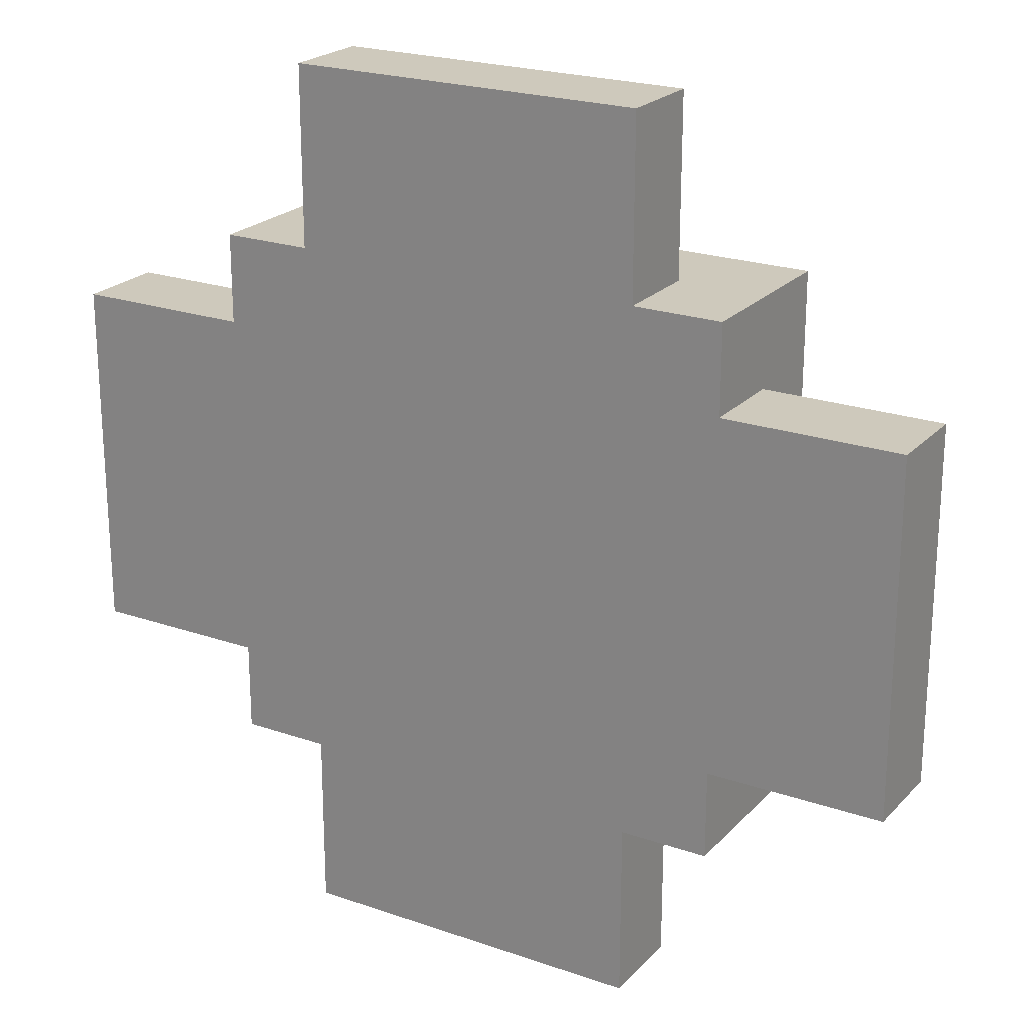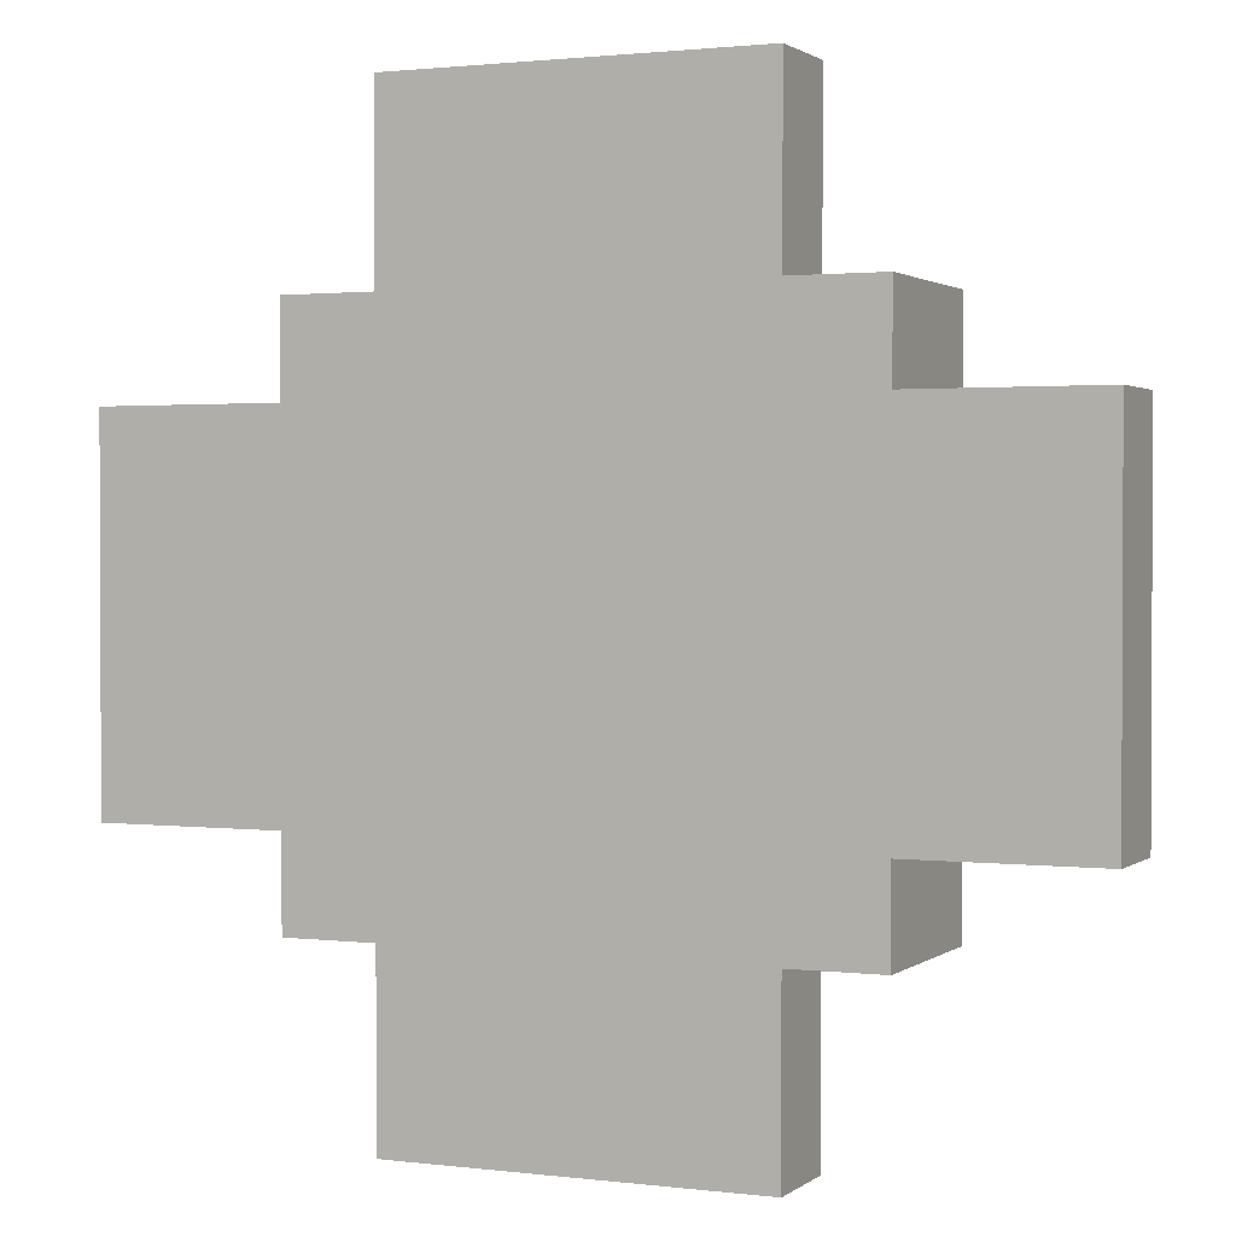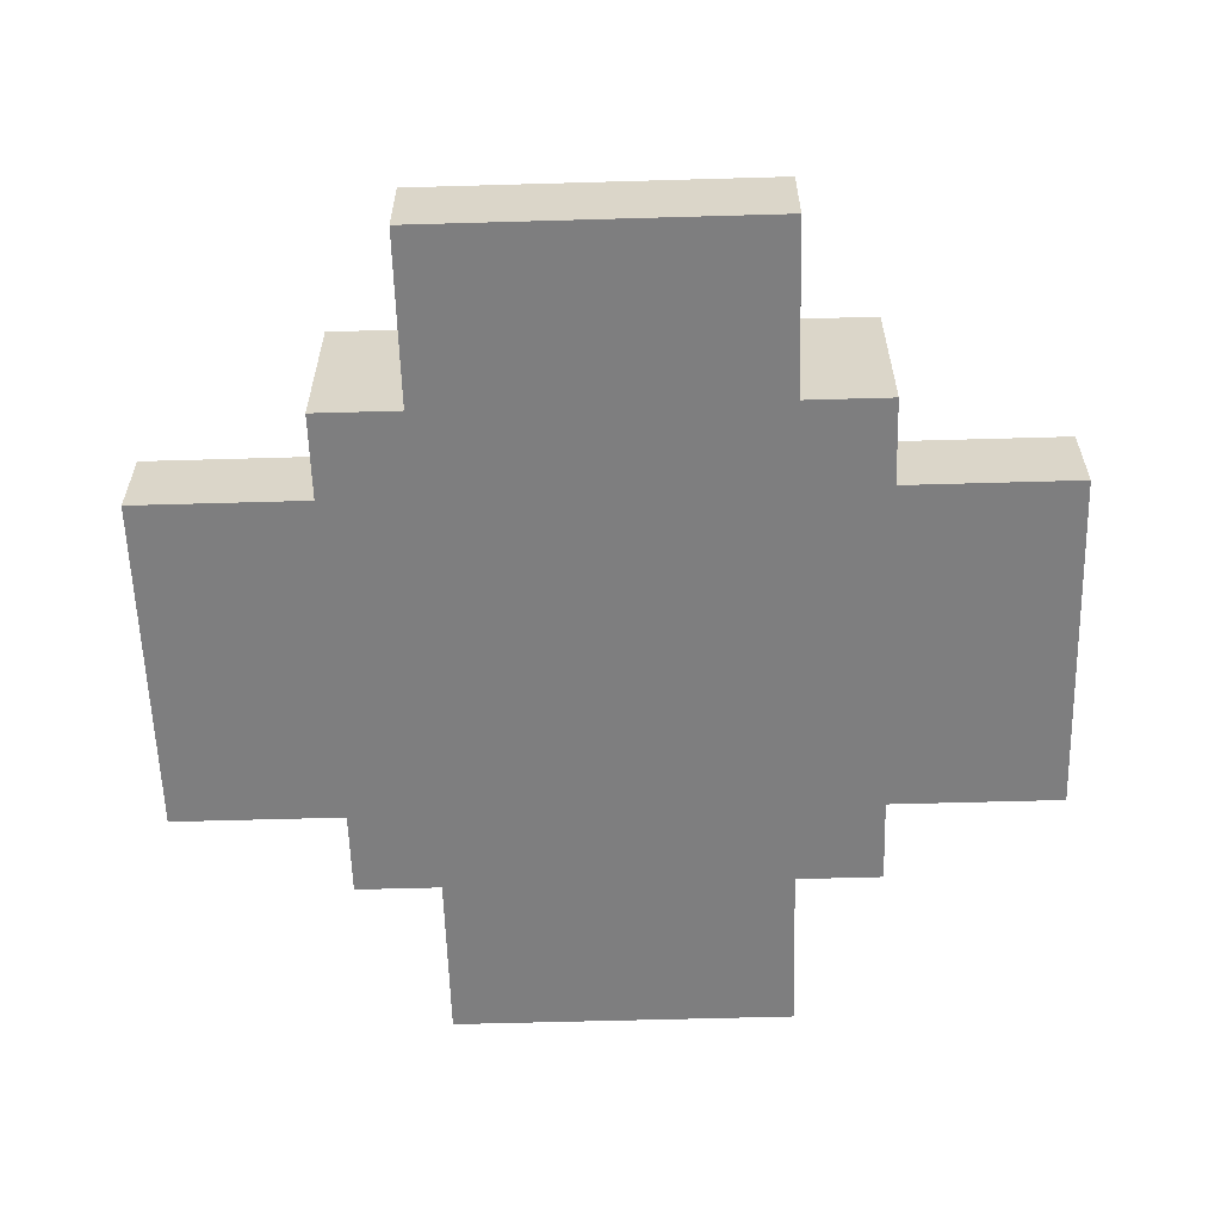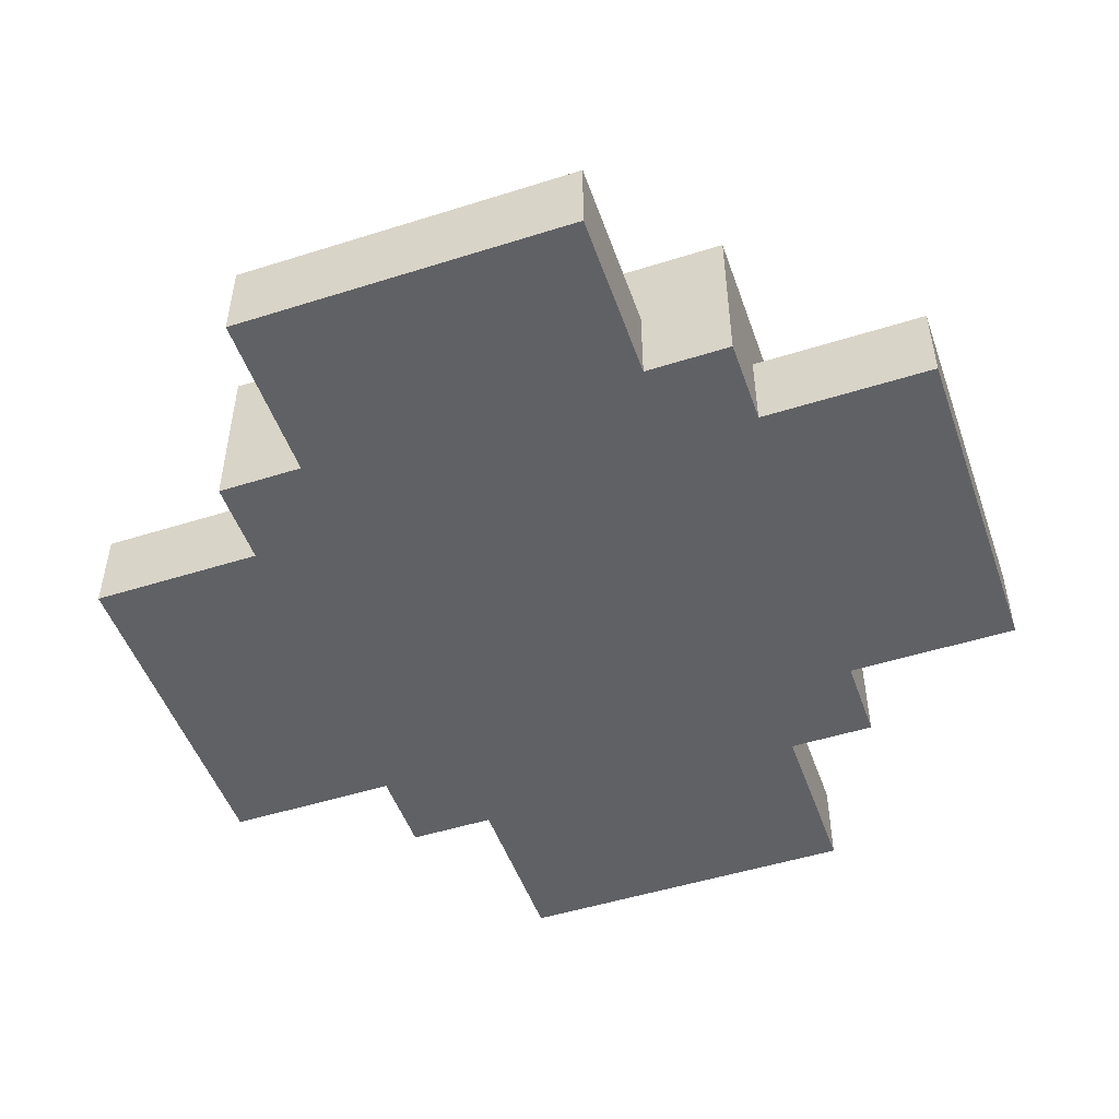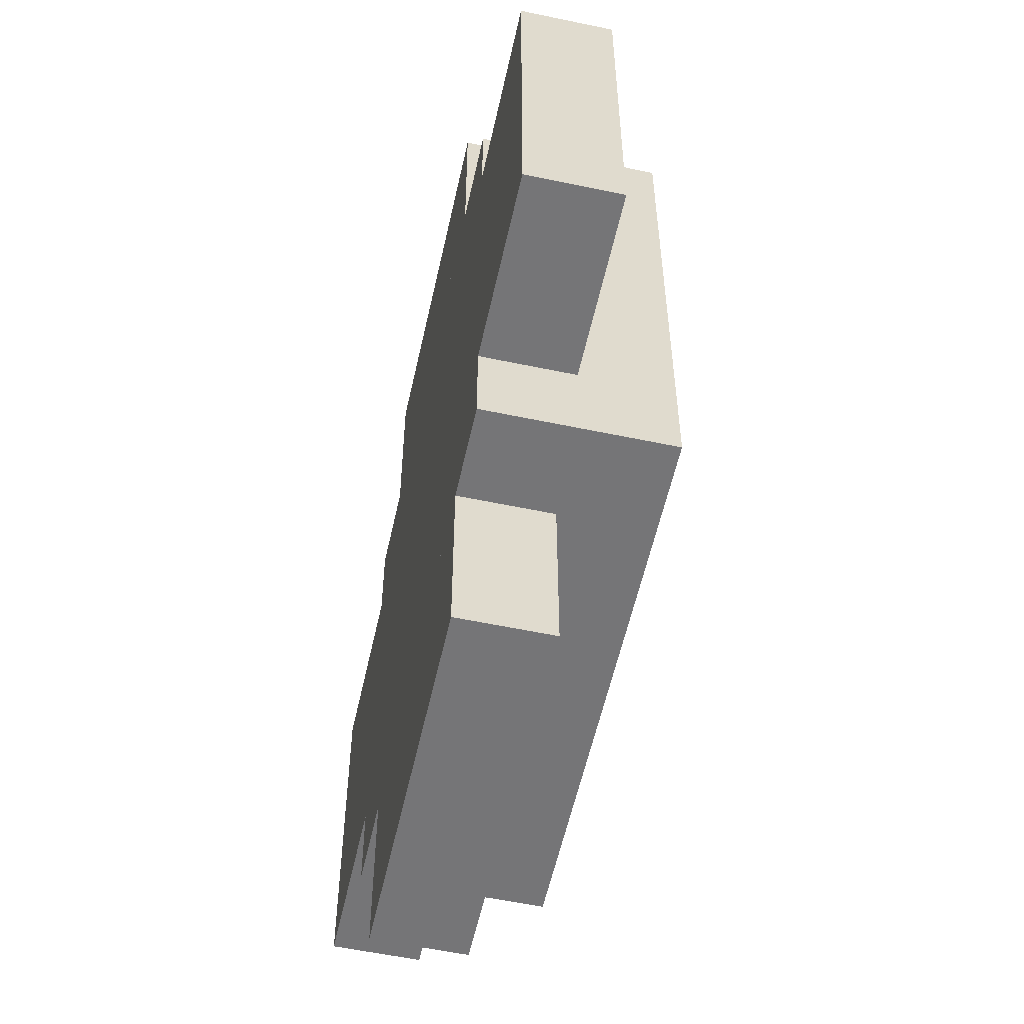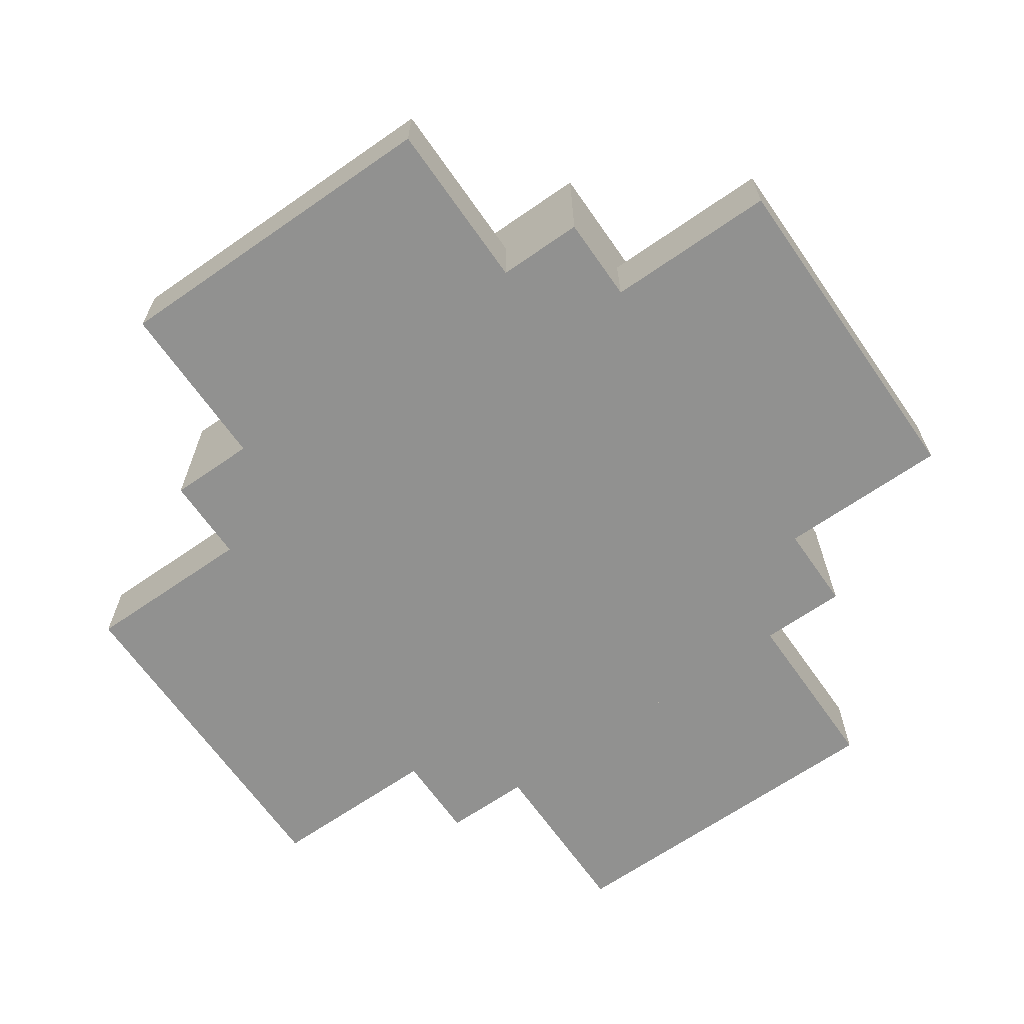
<metadata>
{"format":"obj","ext":"obj","renderer":"f3d","projection":"perspective","resolution":1024,"background":"white","views":[{"elev":22.4,"azim":30.9,"up":"+Z"},{"elev":1.5,"azim":24.0,"up":"+Z"},{"elev":-59.4,"azim":-88.3,"up":"+Y"},{"elev":-49.8,"azim":109.2,"up":"+Y"},{"elev":-56.6,"azim":77.6,"up":"+Z"},{"elev":-65.9,"azim":-145.1,"up":"+Y"}]}
</metadata>
<code>
o cube
v 0.75 0 0.75
v 0.75 0 -0.75
v 0.75 -0.5 0.75
v 0.75 -0.5 -0.75
v -0.75 0 -0.75
v -0.75 0 0.75
v -0.75 -0.5 -0.75
v -0.75 -0.5 0.75
f 4 7 5 2
f 3 4 2 1
f 8 3 1 6
f 7 8 6 5
f 6 1 2 5
f 7 4 3 8
o cube
v 0.5 -0.25 1.25
v 0.5 -0.25 0.75
v 0.5 -0.5 1.25
v 0.5 -0.5 0.75
v -0.5 -0.25 0.75
v -0.5 -0.25 1.25
v -0.5 -0.5 0.75
v -0.5 -0.5 1.25
f 12 15 13 10
f 11 12 10 9
f 16 11 9 14
f 15 16 14 13
f 14 9 10 13
f 15 12 11 16
o cube
v 0.5 -0.25 -0.75
v 0.5 -0.25 -1.25
v 0.5 -0.5 -0.75
v 0.5 -0.5 -1.25
v -0.5 -0.25 -1.25
v -0.5 -0.25 -0.75
v -0.5 -0.5 -1.25
v -0.5 -0.5 -0.75
f 20 23 21 18
f 19 20 18 17
f 24 19 17 22
f 23 24 22 21
f 22 17 18 21
f 23 20 19 24
o cube
v -0.75 -0.25 0.5
v -0.75 -0.25 -0.5
v -0.75 -0.5 0.5
v -0.75 -0.5 -0.5
v -1.25 -0.25 -0.5
v -1.25 -0.25 0.5
v -1.25 -0.5 -0.5
v -1.25 -0.5 0.5
f 28 31 29 26
f 27 28 26 25
f 32 27 25 30
f 31 32 30 29
f 30 25 26 29
f 31 28 27 32
o cube
v 1.25 -0.25 0.5
v 1.25 -0.25 -0.5
v 1.25 -0.5 0.5
v 1.25 -0.5 -0.5
v 0.75 -0.25 -0.5
v 0.75 -0.25 0.5
v 0.75 -0.5 -0.5
v 0.75 -0.5 0.5
f 36 39 37 34
f 35 36 34 33
f 40 35 33 38
f 39 40 38 37
f 38 33 34 37
f 39 36 35 40

</code>
